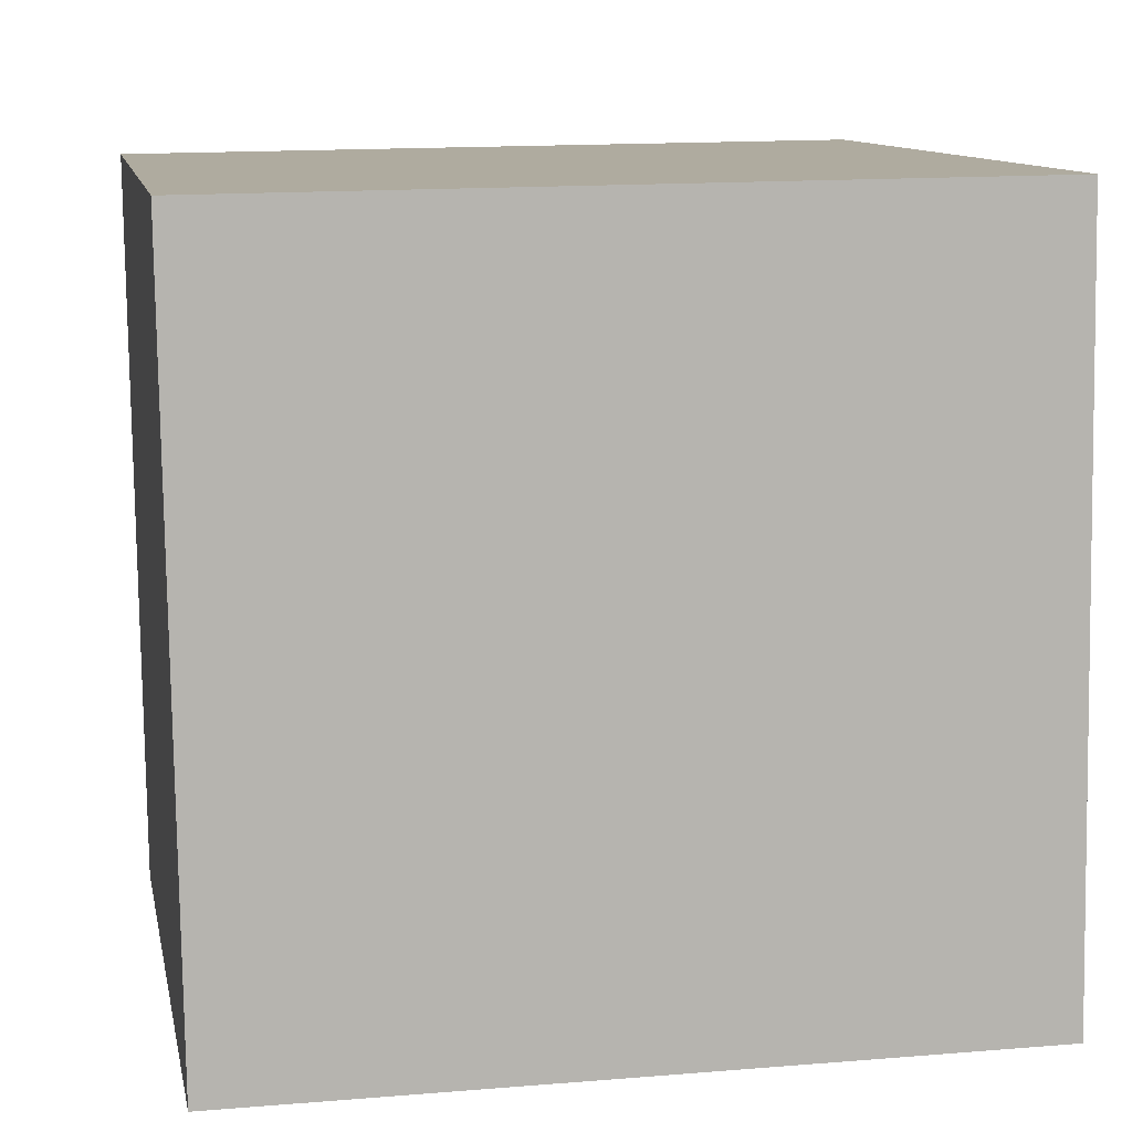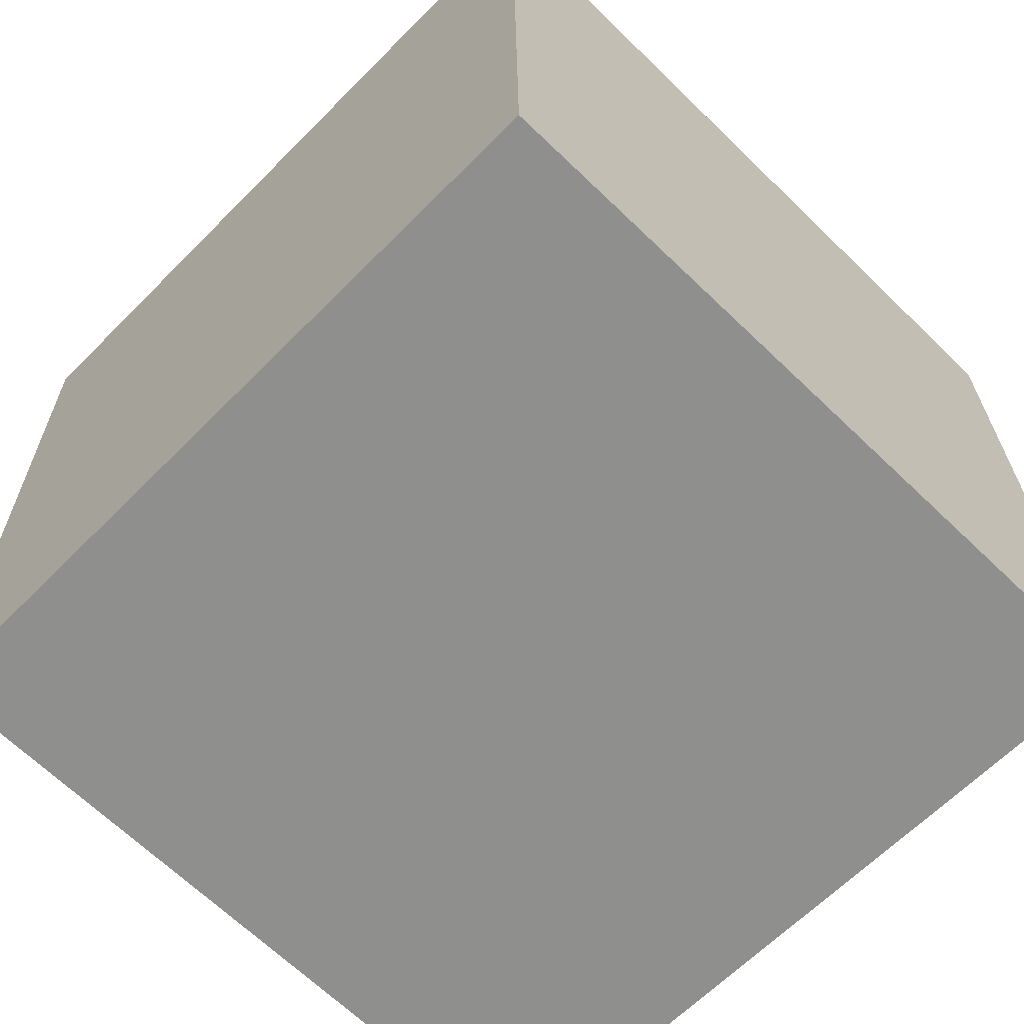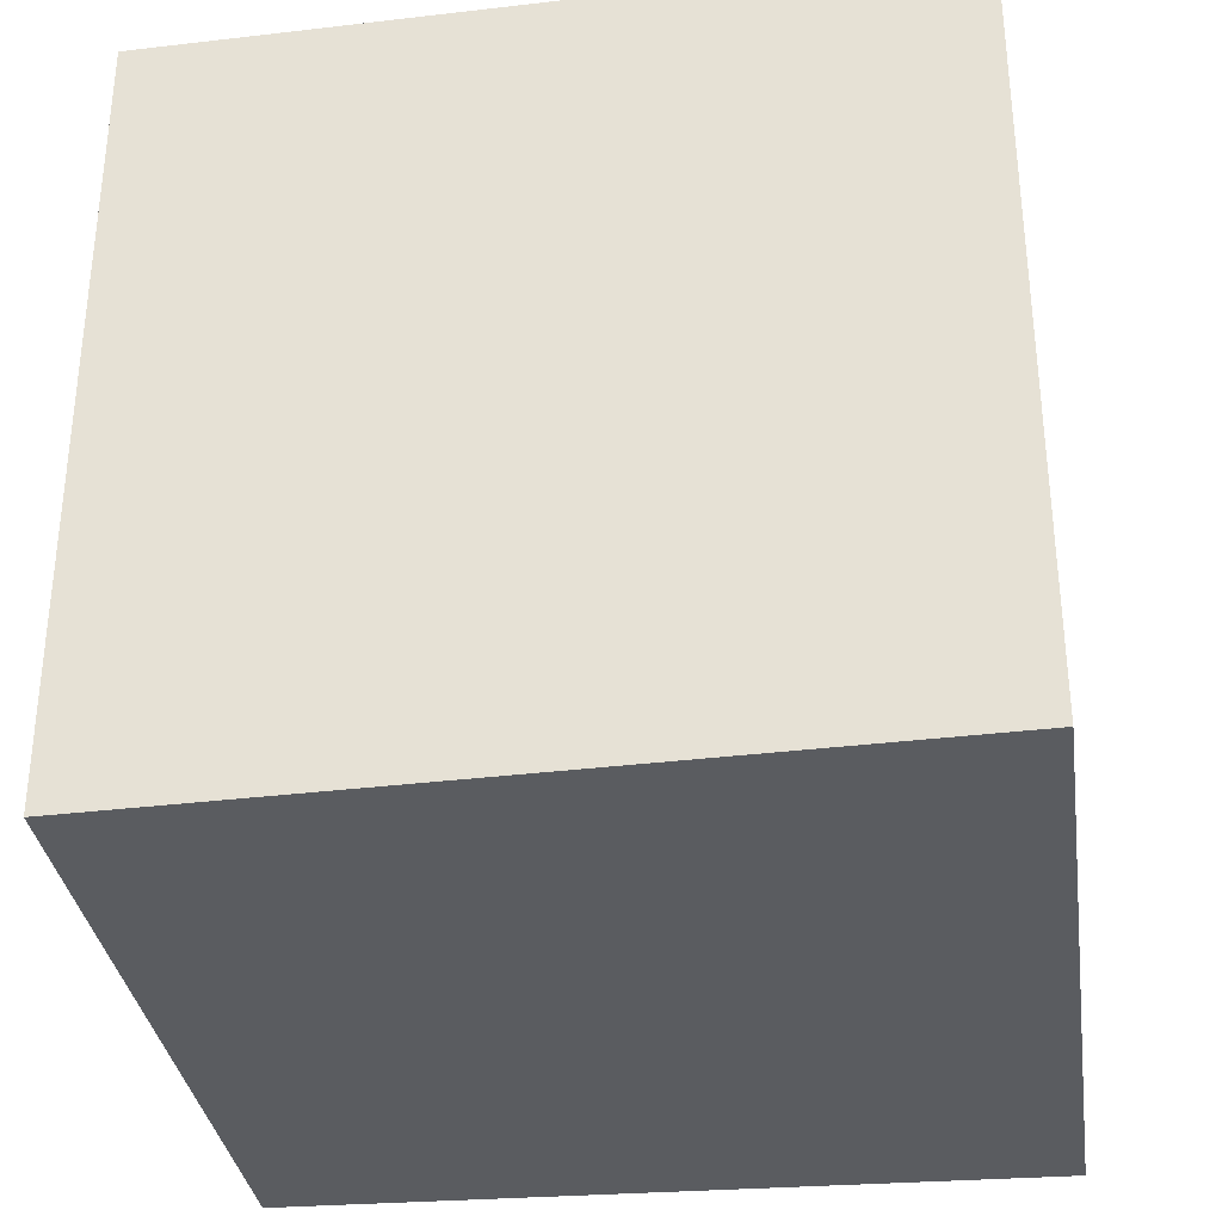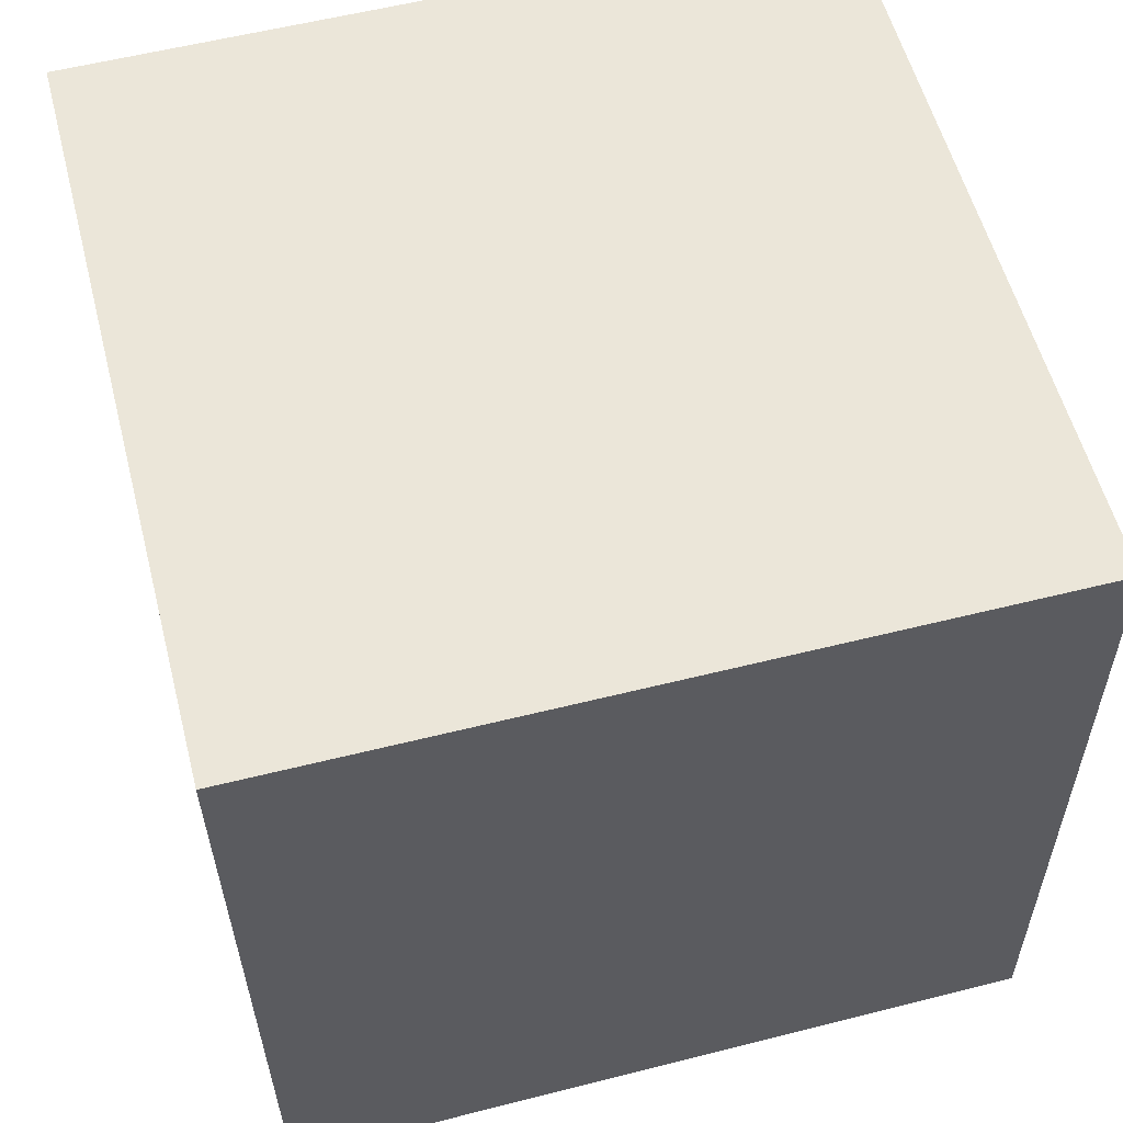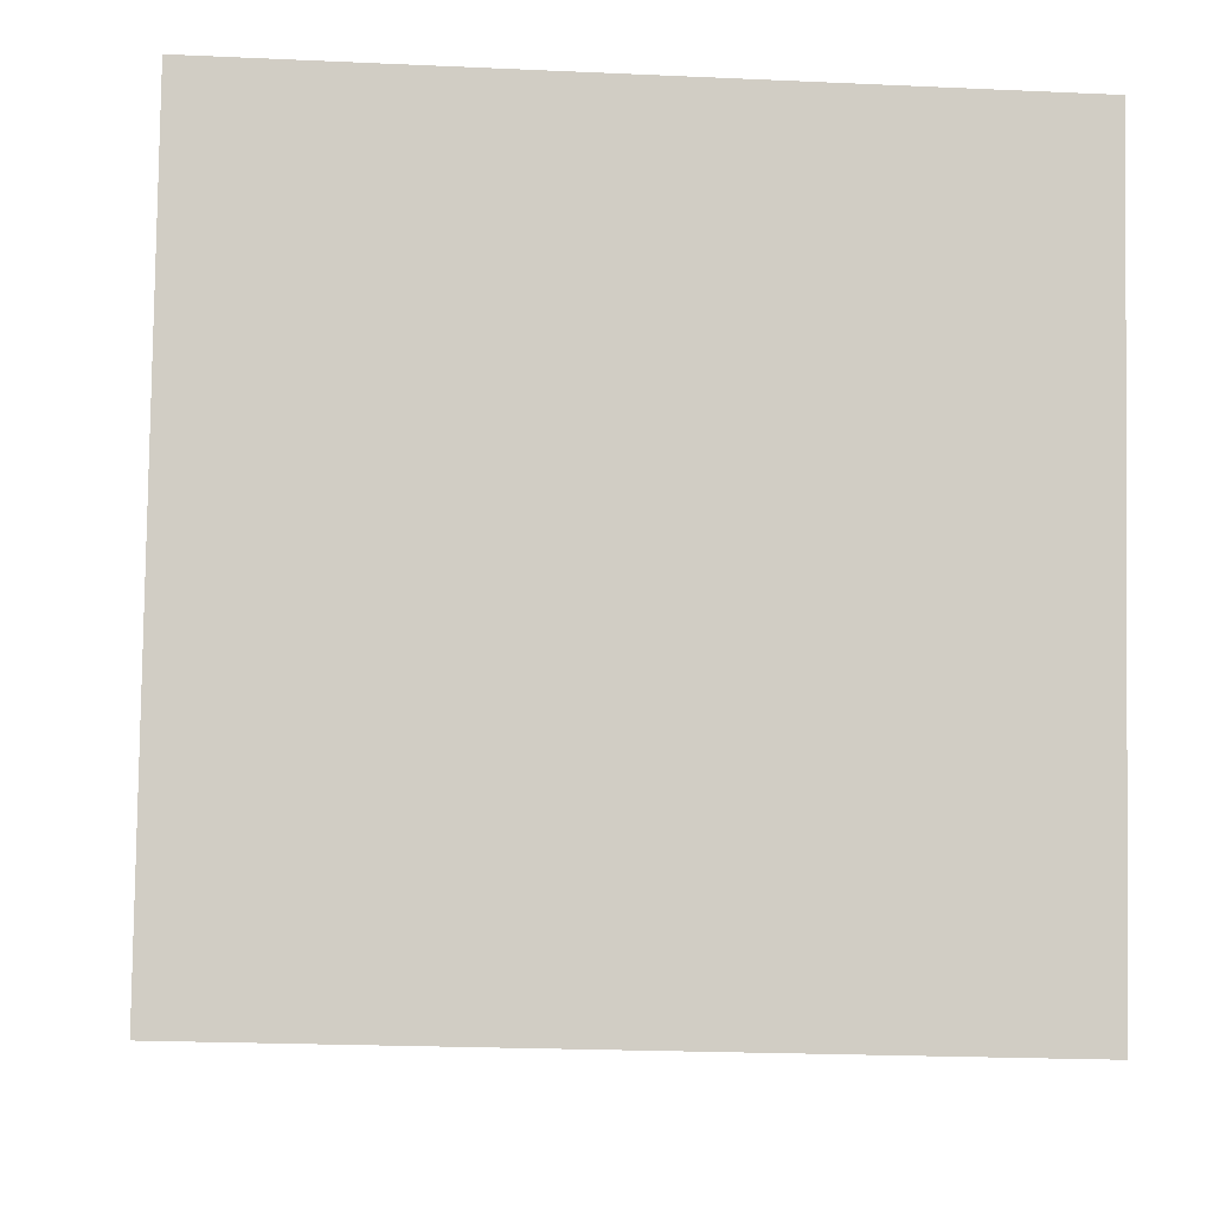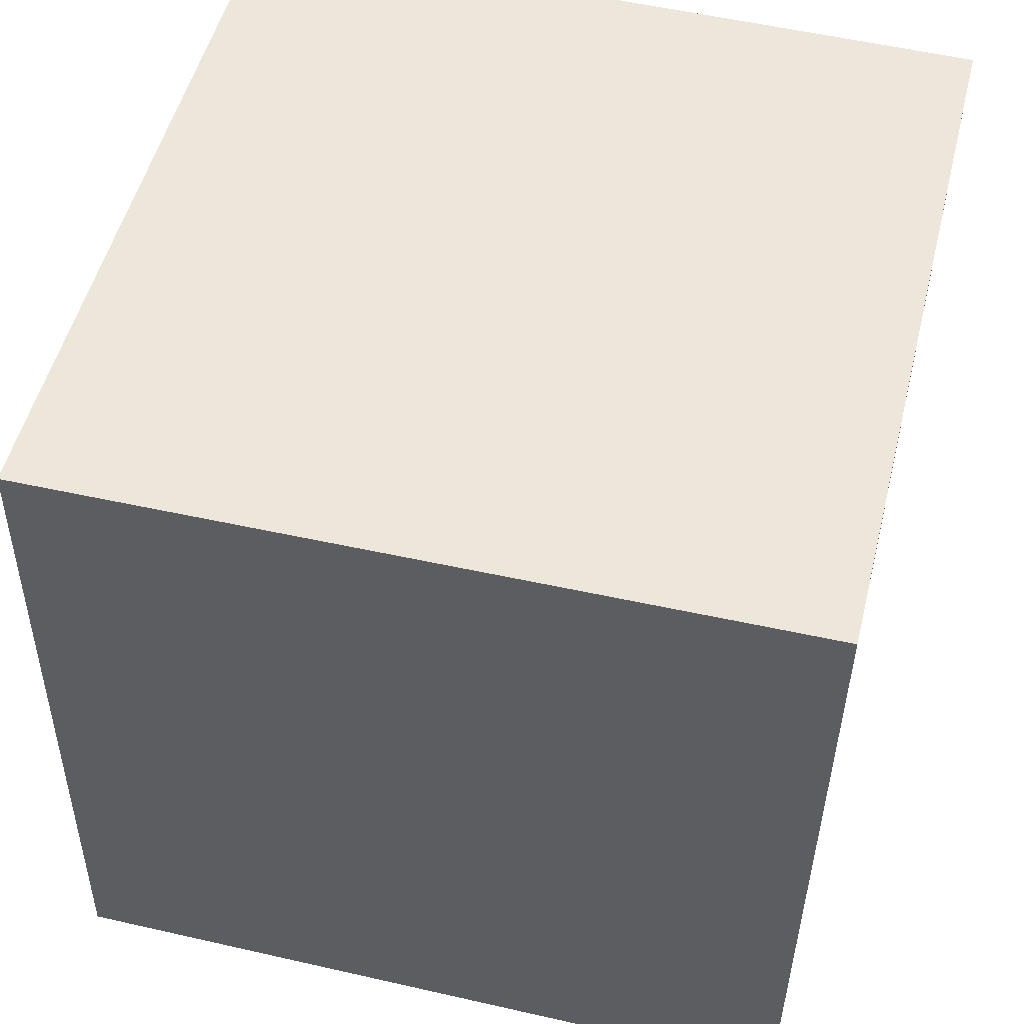
<metadata>
{"format":"obj","ext":"obj","renderer":"f3d","projection":"perspective","resolution":1024,"background":"white","views":[{"elev":15.0,"azim":-99.5,"up":"+Z"},{"elev":-65.7,"azim":-39.6,"up":"+Y"},{"elev":-35.0,"azim":-76.6,"up":"+Y"},{"elev":57.9,"azim":80.0,"up":"+Y"},{"elev":-6.1,"azim":-178.5,"up":"+Y"},{"elev":50.6,"azim":-160.8,"up":"+Y"}]}
</metadata>
<code>
v 4.563 -14.9 13.88
v 4.563 -14.9 13.88
v 4.563 -14.9 13.88
v 4.563 -14.9 13.88
v 4.563 -14.9 13.88
v 4.563 -14.9 13.88
v 4.563 -14.9 13.88
v 4.563 -14.9 13.88
g pCube1 camera1 flyover hole18
f 1 2 3 4
f 4 3 5 6
f 6 5 7 8
f 8 7 2 1
f 2 7 5 3
f 8 1 4 6

</code>
